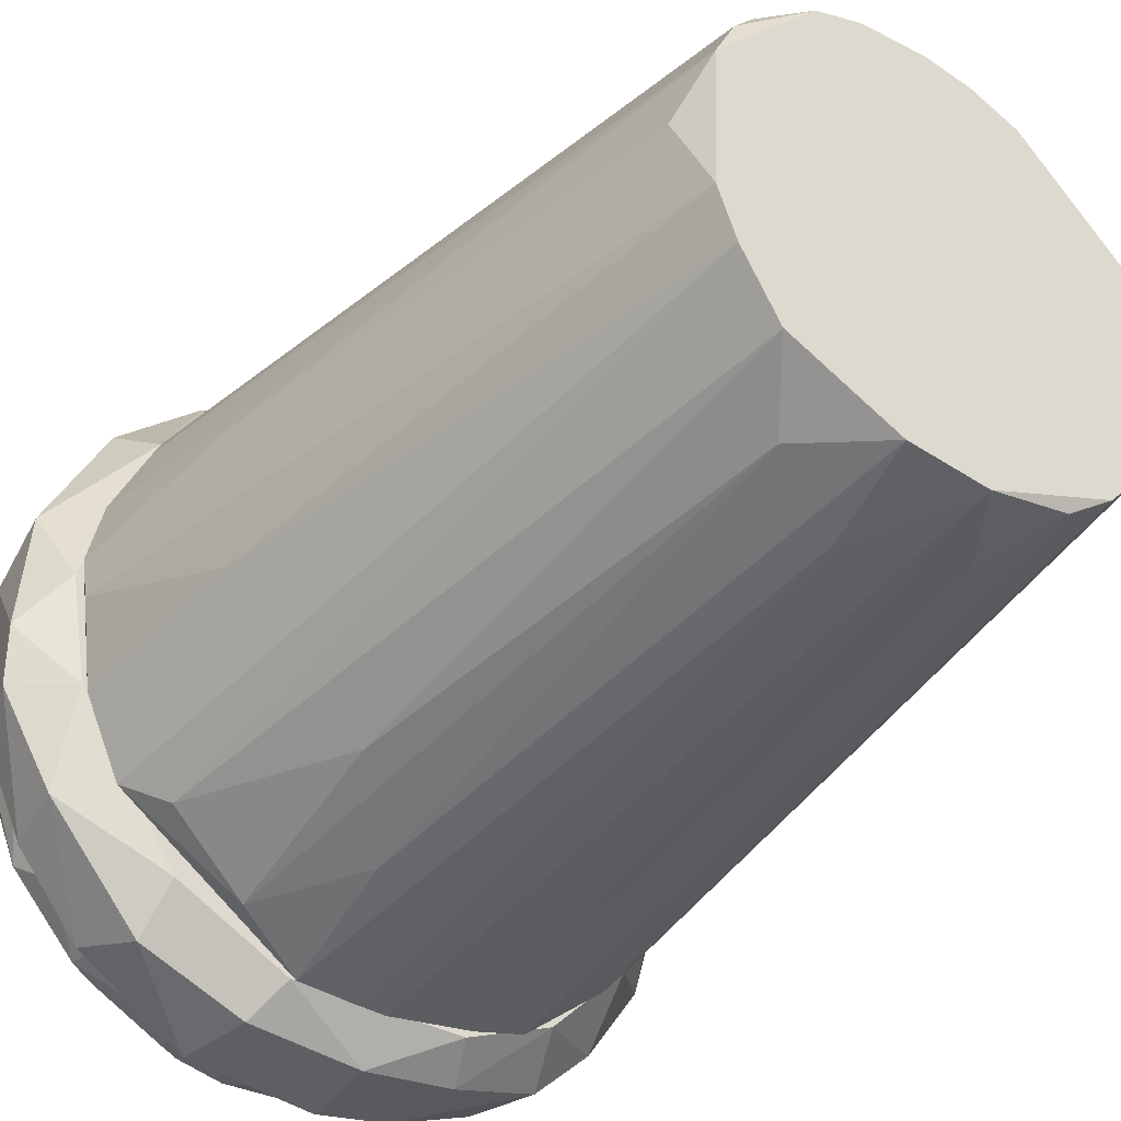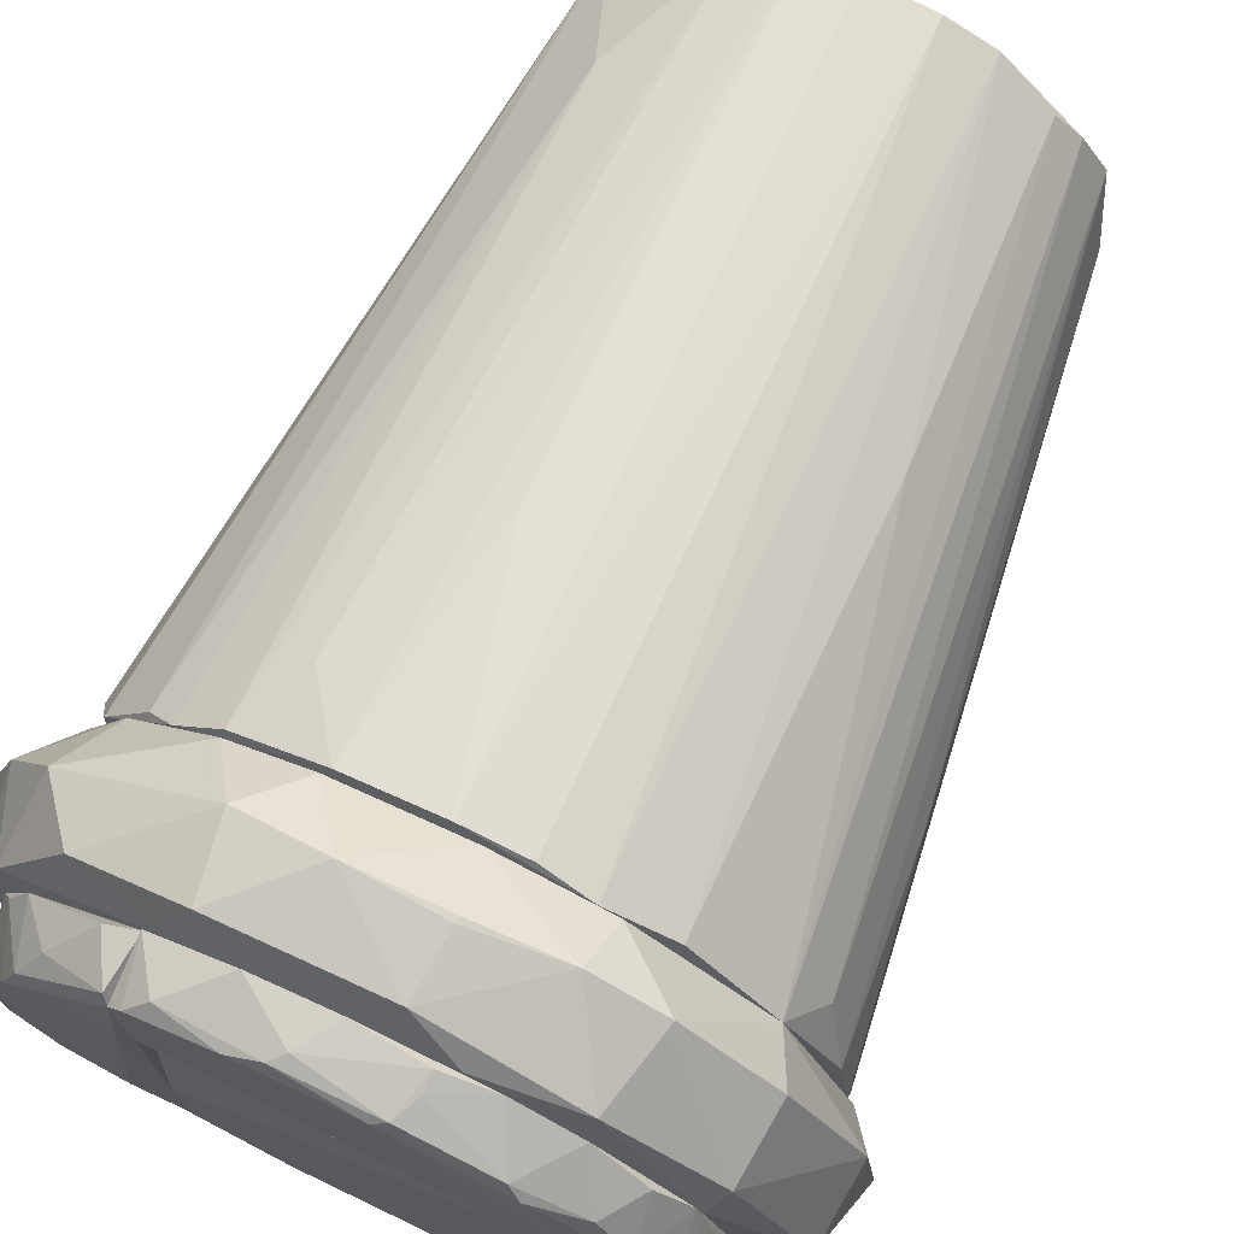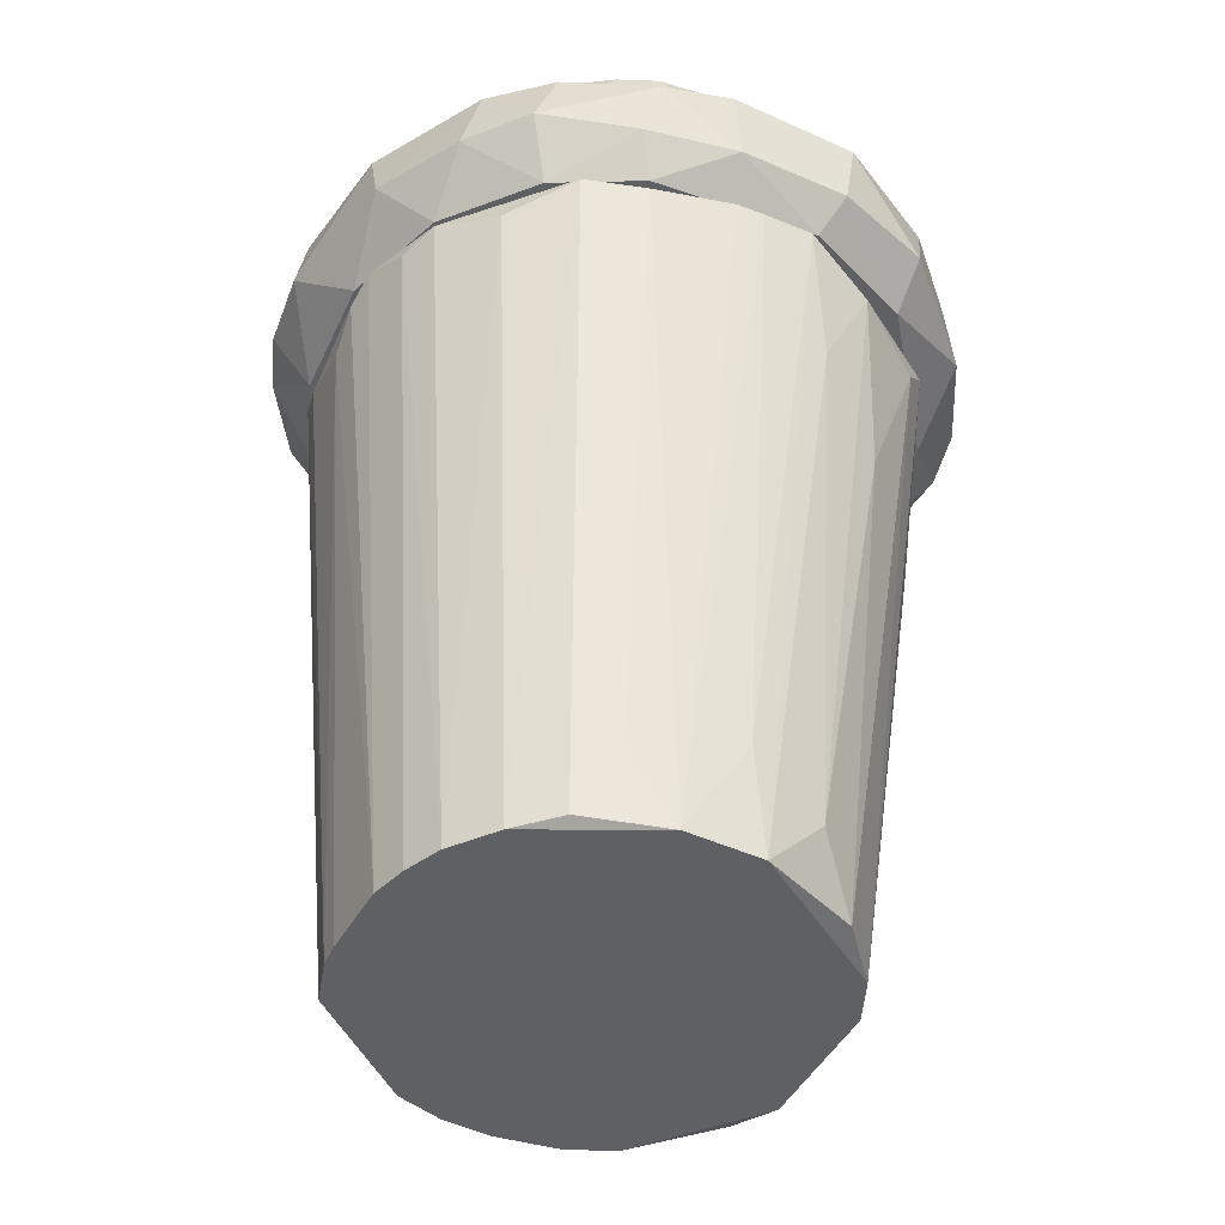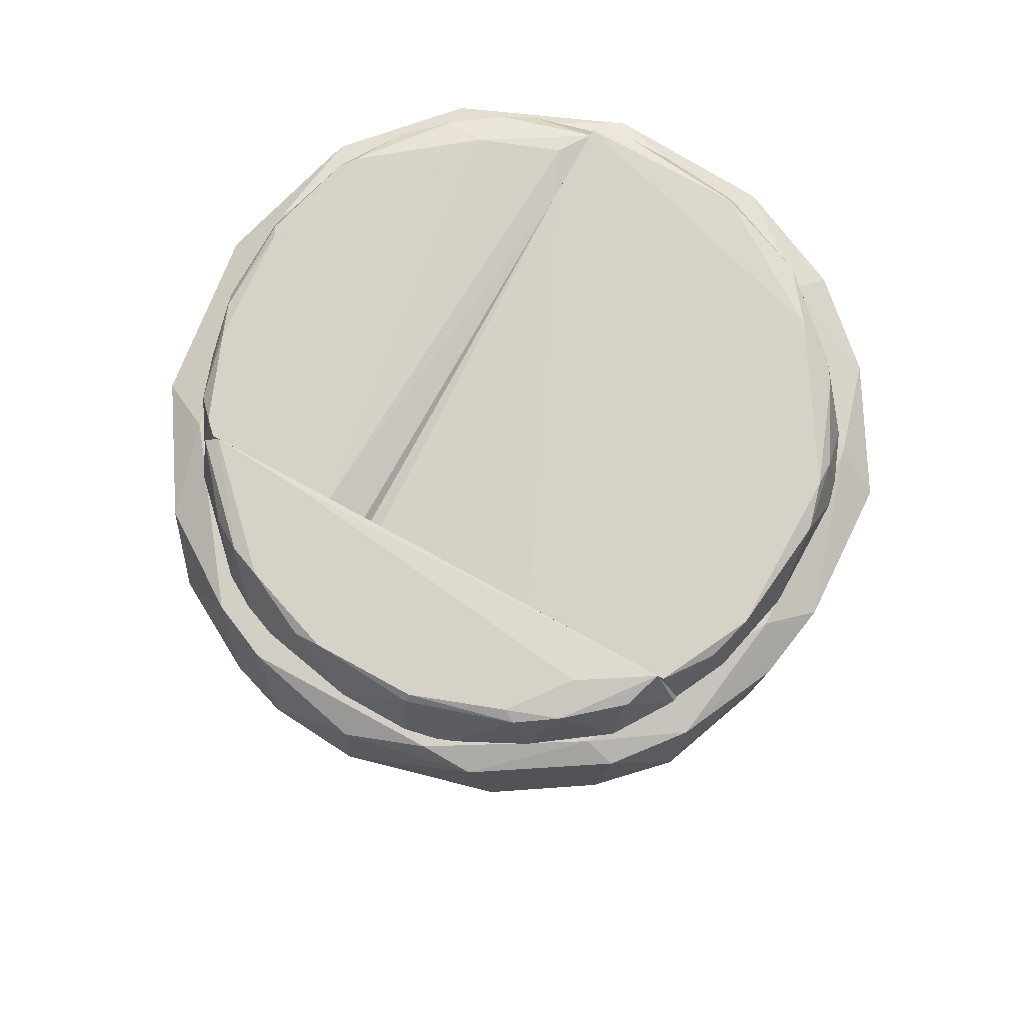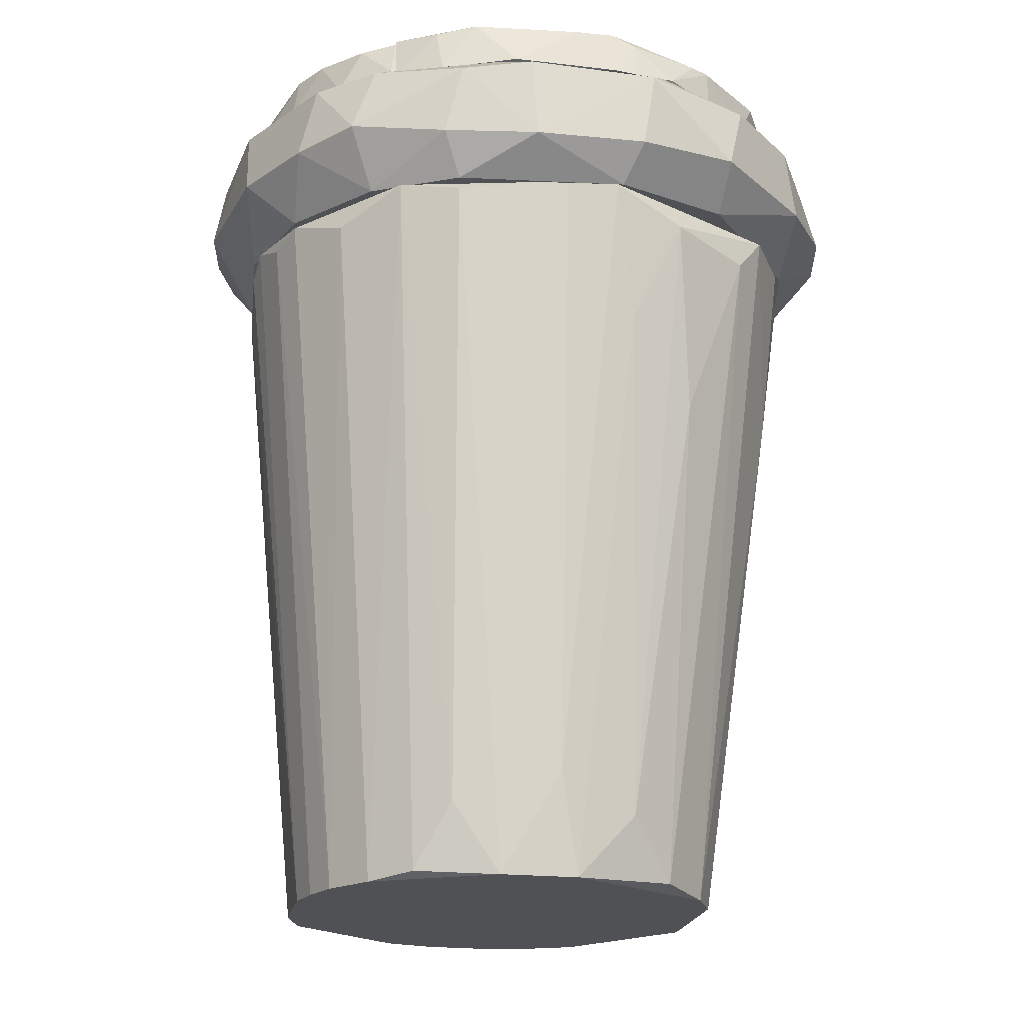
<metadata>
{"format":"obj","ext":"obj","renderer":"f3d","projection":"perspective","resolution":1024,"background":"white","views":[{"elev":-39.5,"azim":143.8,"up":"+Y"},{"elev":73.3,"azim":25.5,"up":"+Y"},{"elev":-45.1,"azim":-23.6,"up":"+Z"},{"elev":77.5,"azim":-61.3,"up":"+Z"},{"elev":-20.1,"azim":-7.1,"up":"+Z"}]}
</metadata>
<code>
o convex_0
v -0.01935 0.03487 0.01412
v -0.002724 -0.04194 0.02281
v 0.001229 -0.04194 0.02281
v -0.006686 -0.03006 -0.07141
v 0.03766 0.01032 0.02282
v 0.01073 0.02537 -0.07141
v -0.03282 0.002398 -0.07141
v -0.04073 -0.01264 0.02362
v 0.02261 -0.01501 -0.07141
v 0.01311 0.03724 0.02362
v 0.03211 -0.0253 0.02361
v -0.03836 0.01745 0.02362
v -0.01698 0.02537 -0.07141
v -0.02331 -0.02292 -0.07141
v -0.02173 -0.03718 0.02362
v 0.02419 0.01033 -0.07141
v 0.01153 -0.02768 -0.0627
v 0.03132 0.02378 0.02361
v 0.03925 -0.003918 0.02203
v -0.001143 0.03963 0.02281
v 0.01786 -0.03718 0.01965
v -0.03123 0.0119 -0.07141
v -0.004306 0.02854 -0.07141
v -0.02965 0.02854 0.02362
v -0.03598 -0.02372 0.02281
v -0.03044 -0.01264 -0.07141
v -0.04153 0.005568 0.01965
v 0.02657 0.002406 -0.06666
v 0.02024 0.02616 -0.02785
v 0.003602 -0.02927 -0.07141
v 0.03449 -0.01263 -0.000935
v 0.02815 -0.02926 0.01807
v -0.01302 -0.03005 -0.0619
v -0.01302 0.03804 0.02281
v 0.02103 0.01666 -0.07061
v -0.0249 0.0222 -0.05478
v 0.0044 0.02775 -0.07141
v -0.01381 -0.04034 0.02203
v 0.008354 -0.04114 0.02362
v 0.02499 -0.008677 -0.07141
v 0.02103 0.03328 0.02281
v -0.02965 -0.03084 0.01965
v 0.01707 -0.02213 -0.07061
v -0.04153 -0.008669 0.02123
v 0.03449 0.01745 0.01886
v -0.03282 0.02537 0.02281
v -0.03203 -0.007879 -0.07141
v 0.03925 0.002406 0.02361
v -0.02411 0.03329 0.02281
v 0.01945 -0.03243 -0.005689
v -0.01064 0.02774 -0.07141
v -0.02807 -0.01739 -0.07141
v -0.01777 -0.02689 -0.07061
v 0.006772 0.03883 0.02281
v 0.03687 -0.01501 0.02361
v -0.03836 -0.01897 0.02123
v -0.009058 0.03567 -0.006489
v -0.04153 -0.003918 0.01648
v 0.03528 0.006358 -0.002517
v 0.01073 -0.03797 0.0046
v 0.001229 -0.03164 -0.05794
v -0.04073 0.01033 0.02123
v -0.03282 0.005568 -0.07141
v 0.01786 0.02061 -0.06982
f 18 35 64
f 3 2 4
f 6 4 7
f 4 6 9
f 8 10 12
f 6 7 13
f 7 4 14
f 10 8 15
f 9 6 16
f 13 7 22
f 6 13 23
f 12 10 24
f 15 8 25
f 7 14 26
f 4 9 30
f 11 9 31
f 9 11 32
f 11 21 32
f 10 20 34
f 24 10 34
f 16 6 35
f 13 22 36
f 10 6 37
f 6 23 37
f 23 20 37
f 4 2 38
f 2 15 38
f 33 4 38
f 15 33 38
f 2 3 39
f 15 2 39
f 10 15 39
f 21 11 39
f 9 16 40
f 16 28 40
f 28 19 40
f 31 9 40
f 19 31 40
f 6 10 41
f 10 18 41
f 29 6 41
f 18 29 41
f 14 15 42
f 15 25 42
f 30 9 43
f 17 30 43
f 9 32 43
f 5 16 45
f 18 5 45
f 16 35 45
f 35 18 45
f 22 12 46
f 12 24 46
f 36 22 46
f 24 36 46
f 7 26 47
f 8 44 47
f 18 10 48
f 5 18 48
f 19 28 48
f 10 39 48
f 1 13 49
f 34 1 49
f 24 34 49
f 13 36 49
f 36 24 49
f 21 17 50
f 32 21 50
f 17 43 50
f 43 32 50
f 13 1 51
f 23 13 51
f 1 34 51
f 26 14 52
f 14 42 52
f 42 25 52
f 14 4 53
f 15 14 53
f 4 33 53
f 33 15 53
f 20 10 54
f 10 37 54
f 37 20 54
f 11 31 55
f 31 19 55
f 39 11 55
f 19 48 55
f 48 39 55
f 25 8 56
f 47 26 56
f 8 47 56
f 26 52 56
f 52 25 56
f 20 23 57
f 34 20 57
f 23 51 57
f 51 34 57
f 44 27 58
f 7 47 58
f 47 44 58
f 16 5 59
f 28 16 59
f 5 48 59
f 48 28 59
f 17 21 60
f 30 17 60
f 21 39 60
f 39 30 60
f 3 4 61
f 4 30 61
f 39 3 61
f 30 39 61
f 8 12 62
f 12 22 62
f 44 8 62
f 27 44 62
f 22 7 63
f 7 58 63
f 58 27 63
f 62 22 63
f 27 62 63
f 6 29 64
f 29 18 64
f 35 6 64
o convex_1
v -0.01381 -0.04035 0.02362
v 0.003604 0.04438 0.03154
v 0.003604 0.04438 0.03075
v 0.04399 -0.01342 0.02996
v -0.03282 -0.02847 0.04184
v -0.03519 0.0222 0.02362
v 0.03212 -0.02451 0.04184
v -0.02094 0.03409 0.04184
v 0.03132 0.02378 0.02362
v 0.03212 0.023 0.04184
v -0.04787 -0.002341 0.03075
v 0.01311 -0.04511 0.03867
v 0.02419 -0.03401 0.02362
v -0.04311 0.01269 0.04104
v -0.03599 -0.02372 0.02362
v -0.01381 0.03805 0.02362
v -0.02886 -0.03877 0.03154
v 0.02103 0.03725 0.04025
v -0.03836 0.02695 0.03154
v 0.0424 0.006363 0.03867
v -0.01776 0.04041 0.03946
v -0.009058 -0.04115 0.04184
v 0.04003 2.7e-05 0.02362
v 0.03449 0.02774 0.02996
v 0.02498 -0.03957 0.02917
v -0.04311 -0.01738 0.04025
v -0.003516 -0.0459 0.02838
v 0.01549 0.03646 0.02362
v 0.0432 0.01032 0.02917
v 0.03607 -0.02688 0.03788
v -0.01381 -0.04431 0.03867
v 0.0234 0.03805 0.02996
v -0.04311 -0.02055 0.03075
v -0.04153 0.007936 0.02362
v -0.01935 0.04041 0.02996
v 0.009146 0.03883 0.04184
v 0.03766 -0.0261 0.02838
v -0.03202 0.0317 0.03867
v -0.04469 0.01586 0.03075
v -0.03361 -0.03243 0.04025
v 0.01152 -0.04511 0.02838
v 0.03845 -0.007087 0.04184
v -0.04311 -0.01105 0.04184
v 0.0337 0.02616 0.03946
v 0.01549 -0.03957 0.04184
v 0.04162 -0.01342 0.03867
v 0.02737 -0.03638 0.03867
v 0.009146 -0.04115 0.02362
v 0.03766 -0.01421 0.02362
v -0.04153 -0.009464 0.02362
v 0.002815 0.04279 0.03946
v -0.04628 -0.001546 0.03946
v -0.02411 0.03328 0.02362
v -0.004305 -0.0459 0.03946
v -0.02569 -0.0348 0.02362
v -0.03599 -0.03164 0.03075
v 0.04479 -0.006292 0.02838
v -0.01619 -0.04352 0.02917
v -0.02569 -0.03877 0.04025
v -0.03994 0.01982 0.04104
v -0.008269 0.04359 0.03075
v 0.002017 0.03963 0.02362
v 0.0147 0.04201 0.02996
v -0.04707 0.008741 0.03154
f 116 78 128
f 69 71 72
f 65 70 73
f 72 71 74
f 65 73 77
f 70 65 79
f 73 70 80
f 71 69 86
f 77 73 87
f 73 80 92
f 87 73 93
f 73 88 93
f 88 73 96
f 73 92 96
f 90 75 97
f 70 79 98
f 72 74 100
f 74 82 100
f 85 72 100
f 89 77 101
f 68 94 101
f 72 85 102
f 99 83 102
f 85 99 102
f 83 70 103
f 70 98 103
f 69 90 104
f 90 97 104
f 89 76 105
f 77 89 105
f 76 91 105
f 74 71 106
f 84 74 106
f 69 72 107
f 90 69 107
f 82 74 108
f 74 84 108
f 84 93 108
f 93 88 108
f 96 82 108
f 88 96 108
f 71 86 109
f 71 94 110
f 94 68 110
f 106 71 110
f 84 106 110
f 76 89 111
f 94 71 111
f 89 101 111
f 101 94 111
f 71 109 111
f 109 76 111
f 65 77 112
f 91 65 112
f 77 105 112
f 105 91 112
f 77 87 113
f 101 77 113
f 68 101 113
f 97 75 114
f 79 97 114
f 98 79 114
f 75 98 114
f 100 82 115
f 85 100 115
f 75 90 116
f 107 78 116
f 90 107 116
f 80 70 117
f 70 83 117
f 99 80 117
f 83 99 117
f 91 76 118
f 95 91 118
f 109 86 118
f 76 109 118
f 79 65 119
f 119 81 120
f 97 79 120
f 81 104 120
f 104 97 120
f 79 119 120
f 93 84 121
f 87 93 121
f 110 68 121
f 84 110 121
f 113 87 121
f 68 113 121
f 65 91 122
f 95 81 122
f 91 95 122
f 119 65 122
f 81 119 122
f 86 69 123
f 81 95 123
f 69 104 123
f 104 81 123
f 118 86 123
f 95 118 123
f 72 102 124
f 102 83 124
f 103 78 124
f 83 103 124
f 107 72 124
f 78 107 124
f 66 67 125
f 80 99 125
f 99 85 125
f 115 66 125
f 85 115 125
f 92 80 126
f 125 67 126
f 80 125 126
f 67 66 127
f 82 96 127
f 96 92 127
f 66 115 127
f 115 82 127
f 126 67 127
f 92 126 127
f 98 75 128
f 78 103 128
f 103 98 128
f 75 116 128
o convex_2
v -0.02332 0.01744 0.04976
v -0.04232 -0.007884 0.04184
v -0.04153 -0.01184 0.04184
v -0.02253 0.03171 0.04184
v -0.02253 -0.03561 0.04184
v -0.03915 -0.007094 0.04976
v -0.02253 -0.03244 0.04897
v -0.03361 0.02061 0.04897
v -0.03995 0.01269 0.04184
v -0.03282 -0.02452 0.04897
v -0.02253 0.02933 0.04897
v -0.03915 0.005564 0.04976
v -0.03045 -0.03085 0.04184
v -0.02807 -0.02372 0.04976
v -0.02649 0.03012 0.04263
v -0.03599 0.02061 0.04184
v -0.03599 -0.01977 0.04897
v -0.04232 0.000813 0.04263
v -0.03519 0.01665 0.04976
v -0.03678 -0.02214 0.04263
v -0.02728 -0.03085 0.04817
v -0.02332 0.03091 0.04817
v -0.03995 -0.007094 0.04897
v -0.03915 0.008734 0.04897
v -0.03836 0.01665 0.04263
v -0.03124 0.02457 0.04659
v -0.02332 -0.03561 0.04263
v -0.04074 -0.01422 0.04263
v -0.03519 -0.01818 0.04976
f 145 138 157
f 131 130 132
f 131 132 133
f 133 132 135
f 132 130 137
f 129 135 139
f 135 132 139
f 134 129 140
f 131 133 141
f 129 134 142
f 135 129 142
f 138 135 142
f 132 137 144
f 143 132 144
f 137 130 146
f 129 139 147
f 139 136 147
f 140 129 147
f 131 141 148
f 141 138 148
f 138 145 148
f 135 138 149
f 138 141 149
f 139 132 150
f 136 139 150
f 132 143 150
f 130 131 151
f 134 140 151
f 145 134 151
f 146 130 151
f 140 146 151
f 137 146 152
f 146 140 152
f 140 147 152
f 152 147 153
f 136 144 153
f 144 137 153
f 147 136 153
f 137 152 153
f 144 136 154
f 143 144 154
f 136 150 154
f 150 143 154
f 133 135 155
f 141 133 155
f 135 149 155
f 149 141 155
f 131 148 156
f 148 145 156
f 151 131 156
f 145 151 156
f 142 134 157
f 138 142 157
f 134 145 157
o convex_3
v 0.01152 -0.04035 0.04184
v 0.03766 0.007952 0.04421
v 0.03846 0.005573 0.04263
v -0.02252 0.007952 0.04184
v -0.02252 -0.03322 0.04897
v 0.03607 0.007952 0.04817
v 0.02578 -0.02768 0.04897
v -0.02252 0.006366 0.04738
v -0.02252 -0.0356 0.04184
v 0.03607 -0.01502 0.04184
v 0.002819 -0.04035 0.04817
v -0.02014 -0.01343 0.04897
v 0.03607 -0.01185 0.04817
v 0.03766 0.007952 0.04184
v 0.02974 -0.02689 0.04184
v -0.00589 -0.04115 0.04263
v -0.01144 -0.03877 0.04897
v 0.02102 -0.03402 0.04738
v 0.03212 -0.02293 0.04738
v -0.02252 0.007952 0.04659
v 0.008359 -0.03877 0.04897
v 0.03846 -0.001555 0.04501
v 0.02578 0.007952 0.04817
v 0.01707 -0.03797 0.04263
v -0.01618 -0.03877 0.04184
v 0.03846 -0.005515 0.04184
v -0.01698 -0.03719 0.04817
v 0.03766 0.003198 0.04738
v 0.02341 -0.03243 0.04738
v 0.03687 -0.01185 0.04659
v 0.008359 -0.04115 0.04184
v 0.01152 -0.03877 0.04738
v 0.02341 -0.03322 0.04184
v -0.02252 -0.01422 0.04897
f 169 165 191
f 159 161 163
f 161 162 165
f 161 158 166
f 162 161 166
f 158 161 167
f 162 164 169
f 164 163 169
f 163 164 170
f 159 160 171
f 161 159 171
f 167 161 171
f 158 167 172
f 173 168 174
f 164 162 174
f 170 164 176
f 172 167 176
f 163 161 177
f 161 165 177
f 174 168 178
f 164 174 178
f 175 164 178
f 169 163 180
f 165 169 180
f 163 177 180
f 177 165 180
f 166 158 182
f 173 174 182
f 171 160 183
f 167 171 183
f 160 179 183
f 162 166 184
f 174 162 184
f 166 182 184
f 182 174 184
f 160 159 185
f 159 163 185
f 163 170 185
f 179 160 185
f 164 175 186
f 172 176 186
f 176 164 186
f 175 181 186
f 170 176 187
f 176 167 187
f 167 183 187
f 183 179 187
f 185 170 187
f 179 185 187
f 168 173 188
f 182 158 188
f 173 182 188
f 178 168 189
f 175 178 189
f 158 181 189
f 181 175 189
f 168 188 189
f 188 158 189
f 158 172 190
f 181 158 190
f 172 186 190
f 186 181 190
f 165 162 191
f 162 169 191
o convex_4
v 0.03766 0.008744 0.04342
v 0.006779 0.03884 0.04263
v 0.006779 0.03805 0.04501
v -0.02252 0.007952 0.04184
v -0.02252 0.0135 0.04897
v 0.02737 0.01983 0.04976
v -0.02094 0.03171 0.04897
v -0.02252 0.0325 0.04184
v 0.03132 0.02379 0.04184
v 0.03528 0.007952 0.04817
v 0.01786 0.0325 0.04897
v 0.03766 0.007952 0.04184
v -0.02252 0.007952 0.04659
v -0.006683 0.03725 0.04817
v 0.02103 0.03329 0.04184
v 0.03212 0.01904 0.04817
v -0.01223 0.03725 0.04184
v 0.00361 0.03646 0.04897
v 0.02419 0.02933 0.04738
v 0.03132 0.01033 0.04897
v -0.02252 0.03012 0.04897
v 0.0131 0.03725 0.04184
v -0.02252 0.008744 0.04738
v -0.01856 0.03408 0.04738
v 0.01627 0.03408 0.04817
v -0.001934 0.03884 0.04184
v 0.03449 0.01587 0.04659
v -0.01064 0.03567 0.04897
v 0.02737 0.02854 0.04263
v 0.02815 0.02458 0.04817
v 0.02419 0.02063 0.04976
v 0.02578 0.007952 0.04817
v 0.005194 0.03725 0.04817
v -0.005098 0.03805 0.04659
f 205 224 225
f 195 196 199
f 195 199 200
f 200 192 203
f 195 200 203
f 192 201 203
f 201 195 203
f 196 195 204
f 195 201 204
f 200 199 206
f 197 201 207
f 206 199 208
f 197 202 209
f 197 196 211
f 201 197 211
f 199 196 212
f 198 199 212
f 193 194 213
f 206 208 213
f 196 204 214
f 199 198 215
f 208 199 215
f 205 208 215
f 210 206 216
f 202 210 216
f 213 194 216
f 206 213 216
f 193 213 217
f 213 208 217
f 192 200 218
f 201 192 218
f 200 207 218
f 207 201 218
f 209 205 219
f 215 198 219
f 205 215 219
f 200 206 220
f 206 210 220
f 220 210 221
f 202 197 221
f 207 200 221
f 197 207 221
f 210 202 221
f 200 220 221
f 196 197 222
f 197 209 222
f 212 196 222
f 198 212 222
f 219 198 222
f 209 219 222
f 204 201 223
f 211 196 223
f 201 211 223
f 196 214 223
f 214 204 223
f 194 193 224
f 209 202 224
f 205 209 224
f 216 194 224
f 202 216 224
f 208 205 225
f 193 217 225
f 217 208 225
f 224 193 225

</code>
